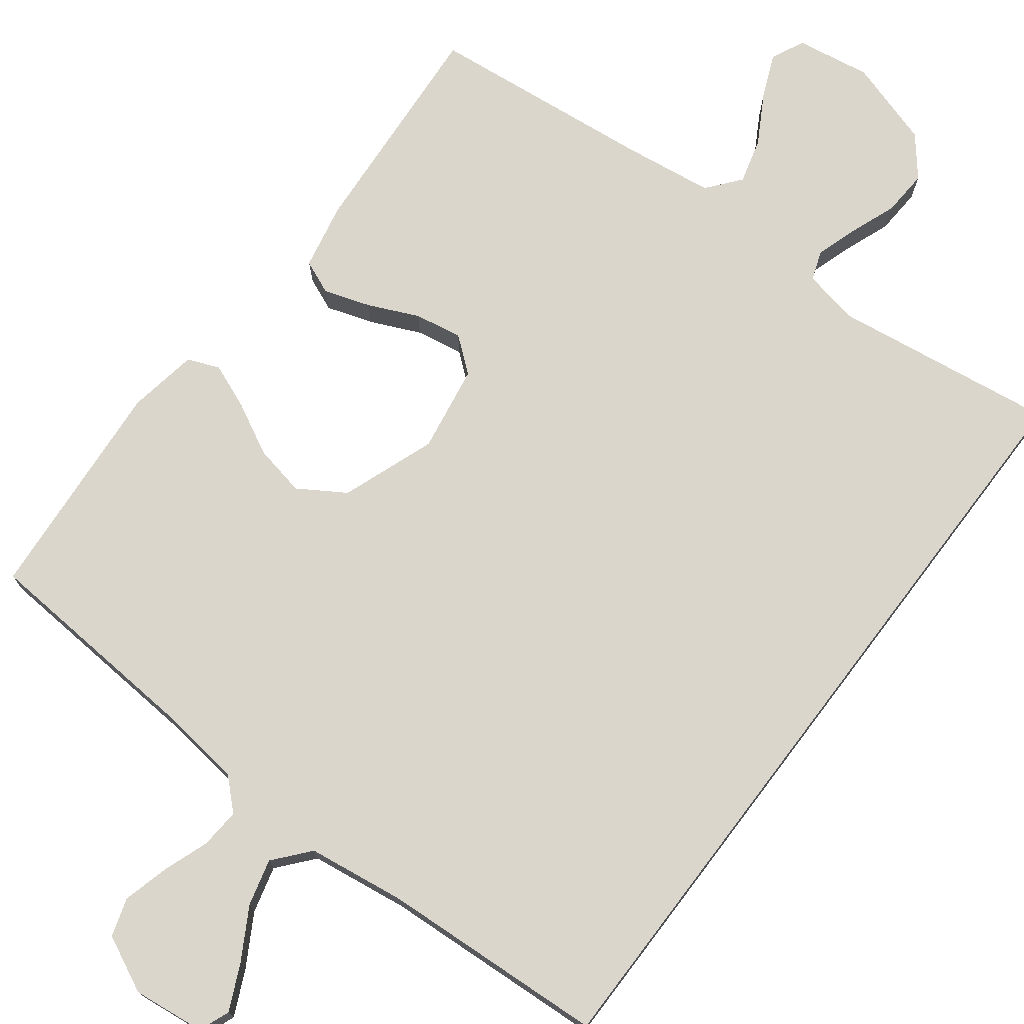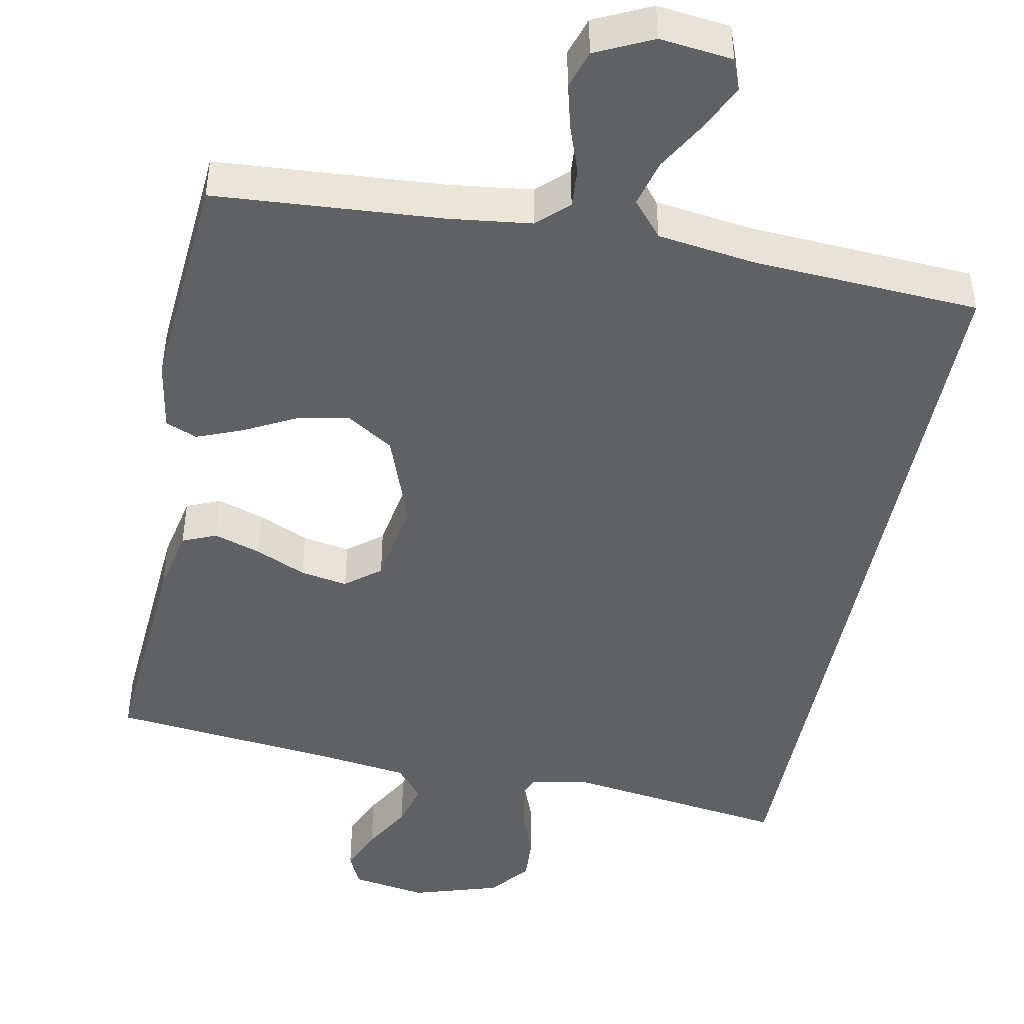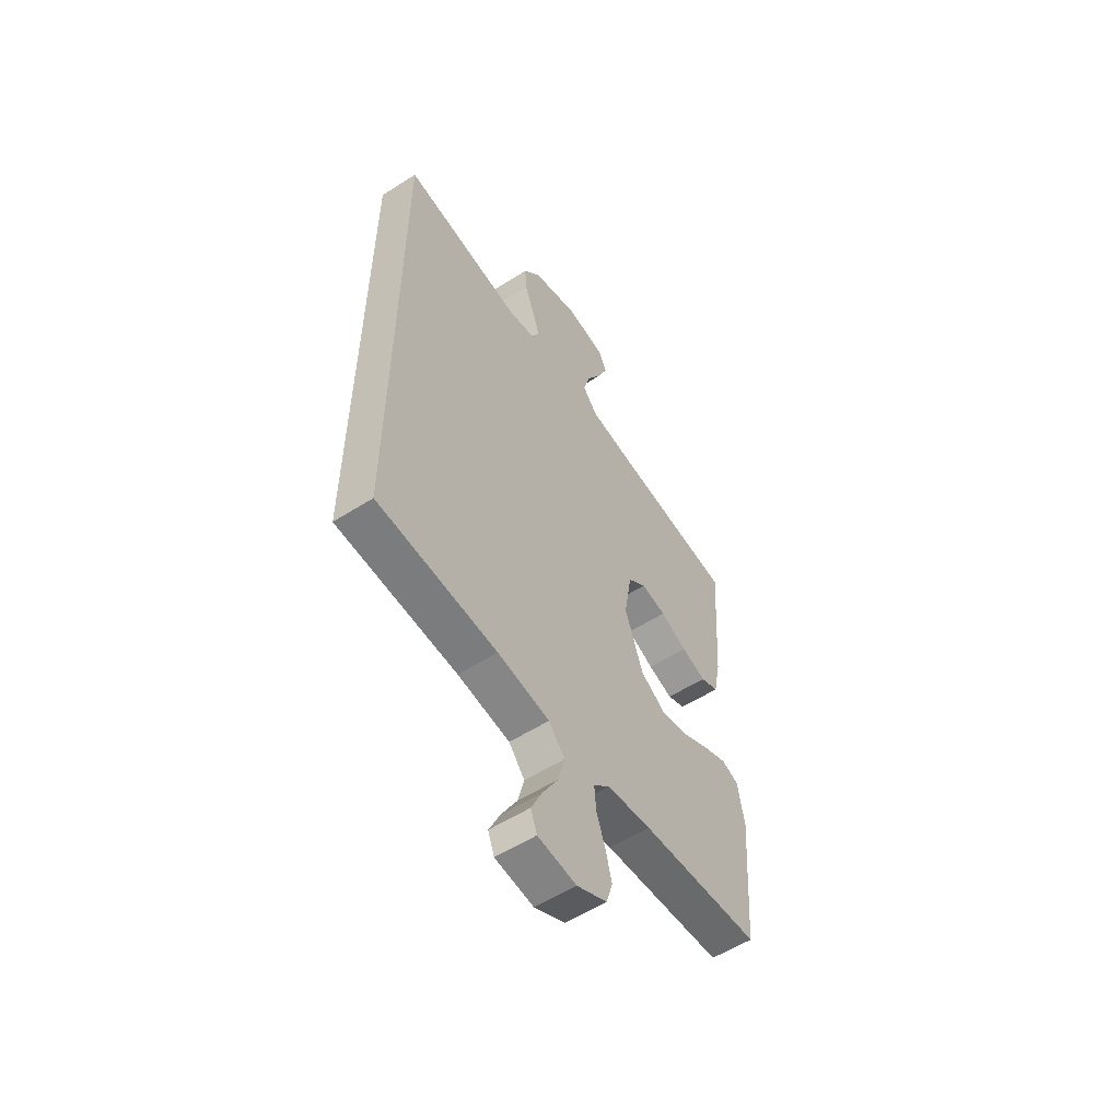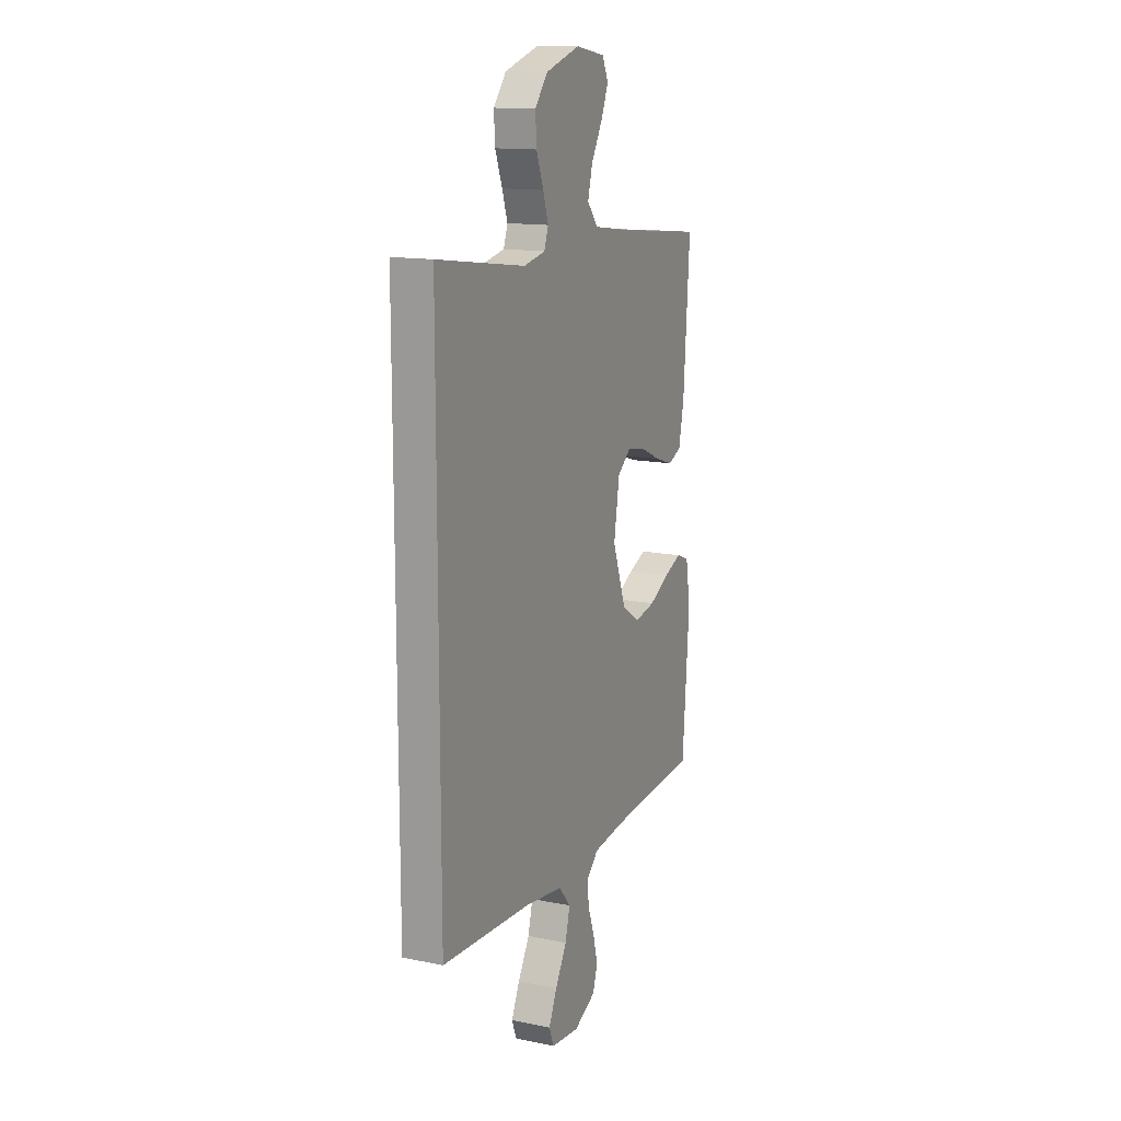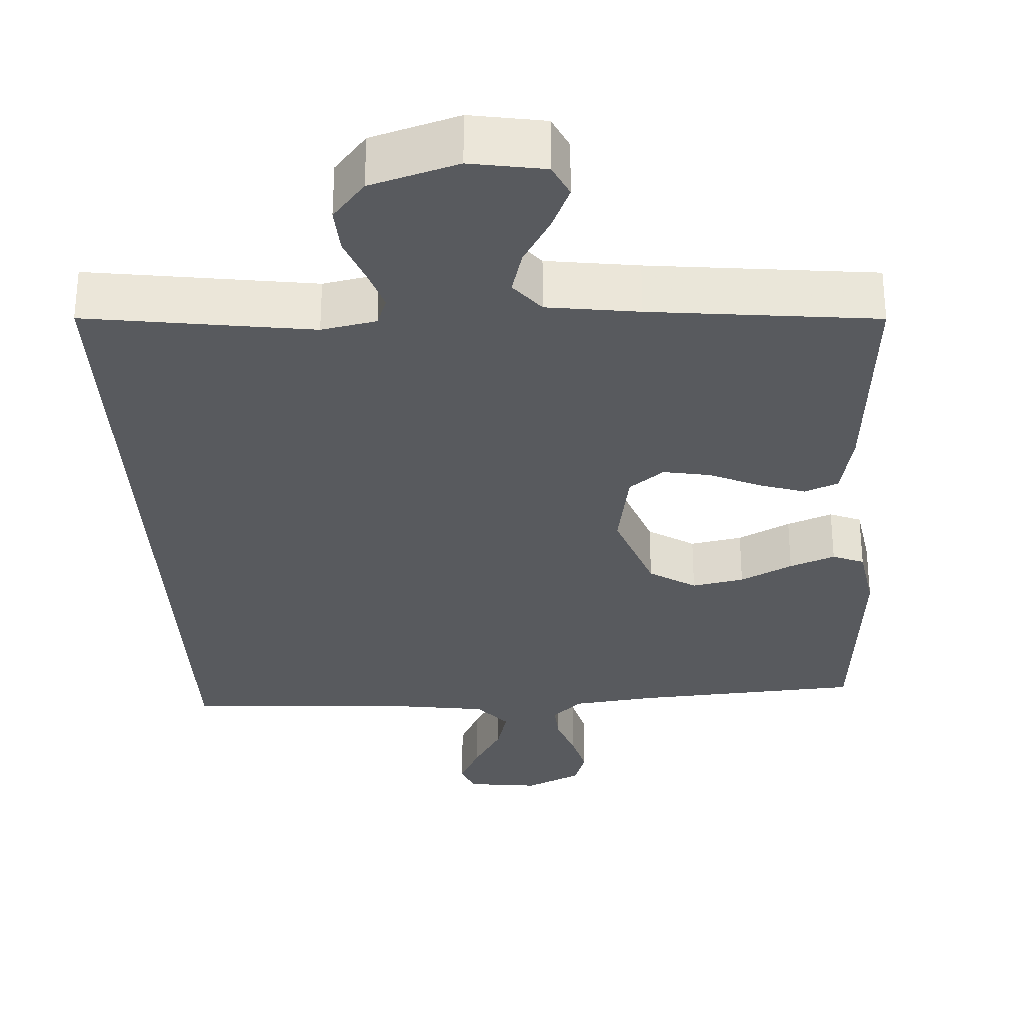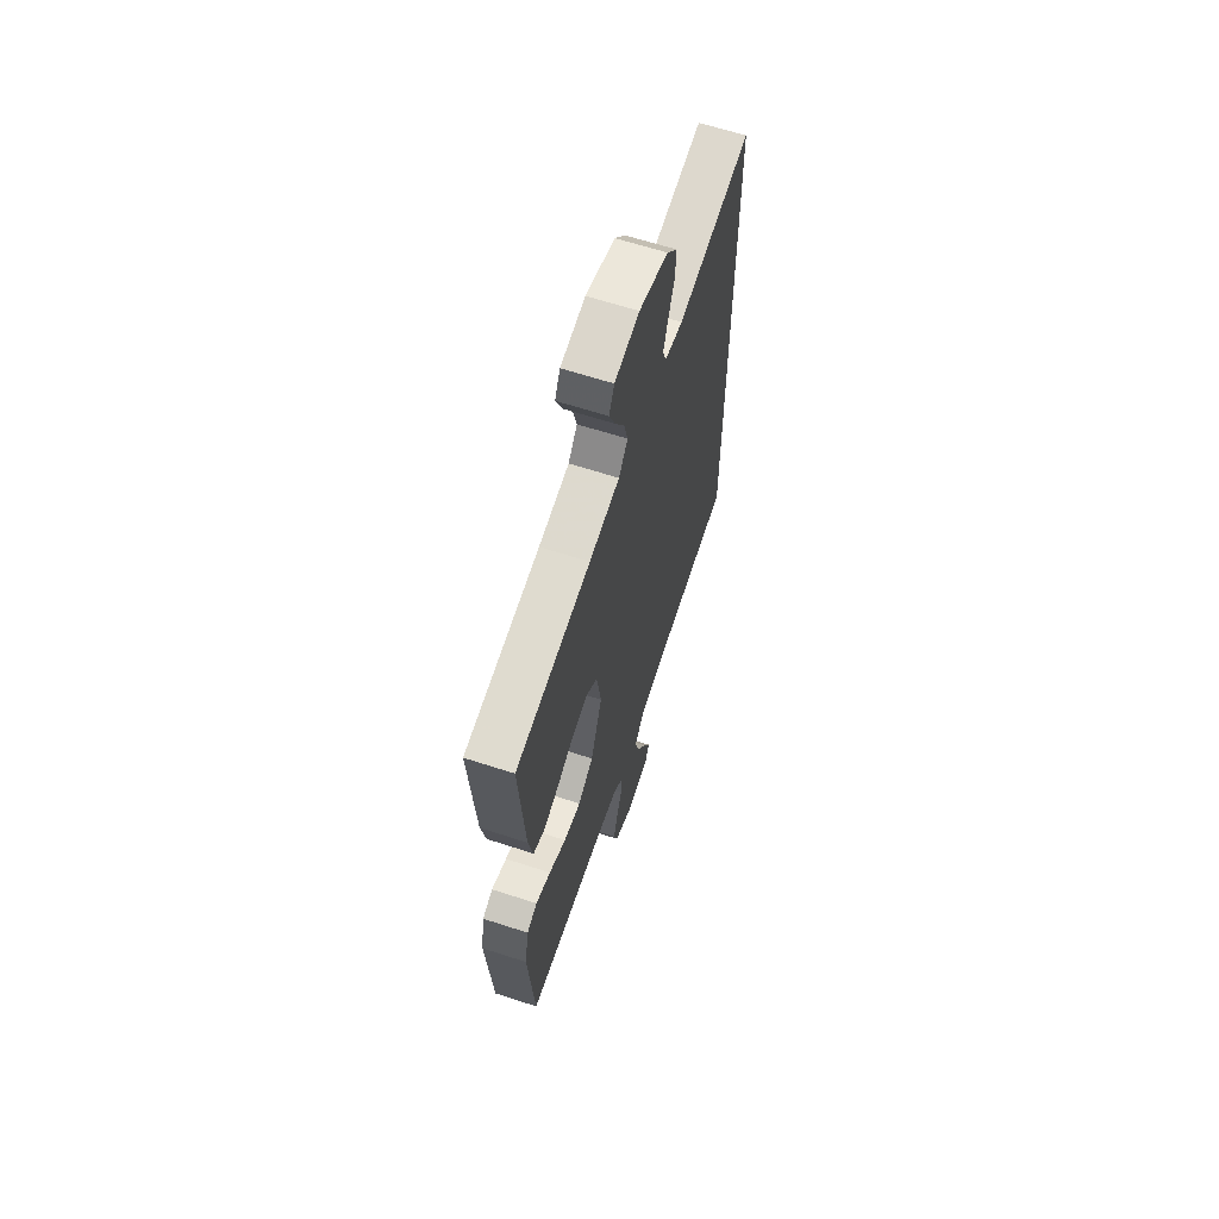
<metadata>
{"format":"obj","ext":"obj","renderer":"f3d","projection":"perspective","resolution":1024,"background":"white","views":[{"elev":74.1,"azim":-142.8,"up":"+Y"},{"elev":-45.8,"azim":168.8,"up":"+Y"},{"elev":-56.2,"azim":-56.2,"up":"+Z"},{"elev":14.0,"azim":-65.8,"up":"+Z"},{"elev":-30.7,"azim":3.0,"up":"+Y"},{"elev":64.0,"azim":108.2,"up":"+Z"}]}
</metadata>
<code>
v 0.5 0.07 -0.5
v 0.2 0.07 -0.522
v 0.089 0.07 -0.536
v 0.049 0.07 -0.574
v 0.053 0.07 -0.627
v 0.075 0.07 -0.688
v 0.091 0.07 -0.749
v 0.075 0.07 -0.8
v 0 0.07 -0.836
v -0.096 0.07 -0.825
v -0.112 0.07 -0.784
v -0.084 0.07 -0.724
v -0.045 0.07 -0.656
v -0.029 0.07 -0.594
v -0.069 0.07 -0.547
v -0.2 0.07 -0.529
v -0.5 0.07 -0.512
v -0.5 0.07 0.554
v -0.2 0.07 0.513
v -0.127 0.07 0.528
v -0.113 0.07 0.567
v -0.131 0.07 0.622
v -0.155 0.07 0.685
v -0.159 0.07 0.746
v -0.116 0.07 0.799
v 0 0.07 0.835
v 0.099 0.07 0.819
v 0.12 0.07 0.775
v 0.095 0.07 0.716
v 0.058 0.07 0.651
v 0.042 0.07 0.591
v 0.078 0.07 0.547
v 0.2 0.07 0.531
v 0.5 0.07 0.5
v 0.479 0.07 0.2
v 0.461 0.07 0.111
v 0.416 0.07 0.092
v 0.354 0.07 0.112
v 0.287 0.07 0.142
v 0.224 0.07 0.153
v 0.178 0.07 0.116
v 0.159 0.07 0
v 0.205 0.07 -0.125
v 0.267 0.07 -0.164
v 0.336 0.07 -0.15
v 0.405 0.07 -0.114
v 0.465 0.07 -0.09
v 0.507 0.07 -0.107
v 0.523 0.07 -0.2
v 0.5 0 -0.5
v 0.2 0 -0.522
v 0.089 0 -0.536
v 0.049 0 -0.574
v 0.053 0 -0.627
v 0.075 0 -0.688
v 0.091 0 -0.749
v 0.075 0 -0.8
v 0 0 -0.836
v -0.096 0 -0.825
v -0.112 0 -0.784
v -0.084 0 -0.724
v -0.045 0 -0.656
v -0.029 0 -0.594
v -0.069 0 -0.547
v -0.2 0 -0.529
v -0.5 0 -0.512
v -0.5 0 0.554
v -0.2 0 0.513
v -0.127 0 0.528
v -0.113 0 0.567
v -0.131 0 0.622
v -0.155 0 0.685
v -0.159 0 0.746
v -0.116 0 0.799
v 0 0 0.835
v 0.099 0 0.819
v 0.12 0 0.775
v 0.095 0 0.716
v 0.058 0 0.651
v 0.042 0 0.591
v 0.078 0 0.547
v 0.2 0 0.531
v 0.5 0 0.5
v 0.479 0 0.2
v 0.461 0 0.111
v 0.416 0 0.092
v 0.354 0 0.112
v 0.287 0 0.142
v 0.224 0 0.153
v 0.178 0 0.116
v 0.159 0 0
v 0.205 0 -0.125
v 0.267 0 -0.164
v 0.336 0 -0.15
v 0.405 0 -0.114
v 0.465 0 -0.09
v 0.507 0 -0.107
v 0.523 0 -0.2
f 49 1 2
f 48 49 2
f 47 48 2
f 46 47 2
f 45 46 2
f 44 45 2 3
f 43 44 3 4
f 42 43 4
f 41 42 4
f 37 38 39
f 36 37 39
f 35 36 39
f 34 35 39
f 33 34 39
f 32 33 39 40
f 31 32 40 41
f 28 29 30
f 27 28 30
f 26 27 30
f 25 26 30
f 24 25 30
f 23 24 30
f 22 23 30
f 21 22 30 31
f 31 41 4
f 21 31 4
f 20 21 4
f 16 17 18 19
f 15 16 19 20
f 11 12 13
f 10 11 13
f 9 10 13
f 8 9 13
f 7 8 13
f 6 7 13
f 5 6 13
f 5 13 14
f 14 15 20
f 5 14 20
f 4 5 20
f 51 50 98
f 51 98 97
f 51 97 96
f 51 96 95
f 51 95 94
f 52 51 94 93
f 53 52 93 92
f 53 92 91
f 53 91 90
f 88 87 86
f 88 86 85
f 88 85 84
f 88 84 83
f 88 83 82
f 89 88 82 81
f 90 89 81 80
f 79 78 77
f 79 77 76
f 79 76 75
f 79 75 74
f 79 74 73
f 79 73 72
f 79 72 71
f 80 79 71 70
f 53 90 80
f 53 80 70
f 53 70 69
f 68 67 66 65
f 69 68 65 64
f 62 61 60
f 62 60 59
f 62 59 58
f 62 58 57
f 62 57 56
f 62 56 55
f 62 55 54
f 63 62 54
f 69 64 63
f 69 63 54
f 69 54 53
f 1 50 51 2
f 2 51 52 3
f 3 52 53 4
f 4 53 54 5
f 5 54 55 6
f 6 55 56 7
f 7 56 57 8
f 8 57 58 9
f 9 58 59 10
f 10 59 60 11
f 11 60 61 12
f 12 61 62 13
f 13 62 63 14
f 14 63 64 15
f 15 64 65 16
f 16 65 66 17
f 17 66 67 18
f 18 67 68 19
f 19 68 69 20
f 20 69 70 21
f 21 70 71 22
f 22 71 72 23
f 23 72 73 24
f 24 73 74 25
f 25 74 75 26
f 26 75 76 27
f 27 76 77 28
f 28 77 78 29
f 29 78 79 30
f 30 79 80 31
f 31 80 81 32
f 32 81 82 33
f 33 82 83 34
f 34 83 84 35
f 35 84 85 36
f 36 85 86 37
f 37 86 87 38
f 38 87 88 39
f 39 88 89 40
f 40 89 90 41
f 41 90 91 42
f 42 91 92 43
f 43 92 93 44
f 44 93 94 45
f 45 94 95 46
f 46 95 96 47
f 47 96 97 48
f 48 97 98 49
f 49 98 50 1

</code>
